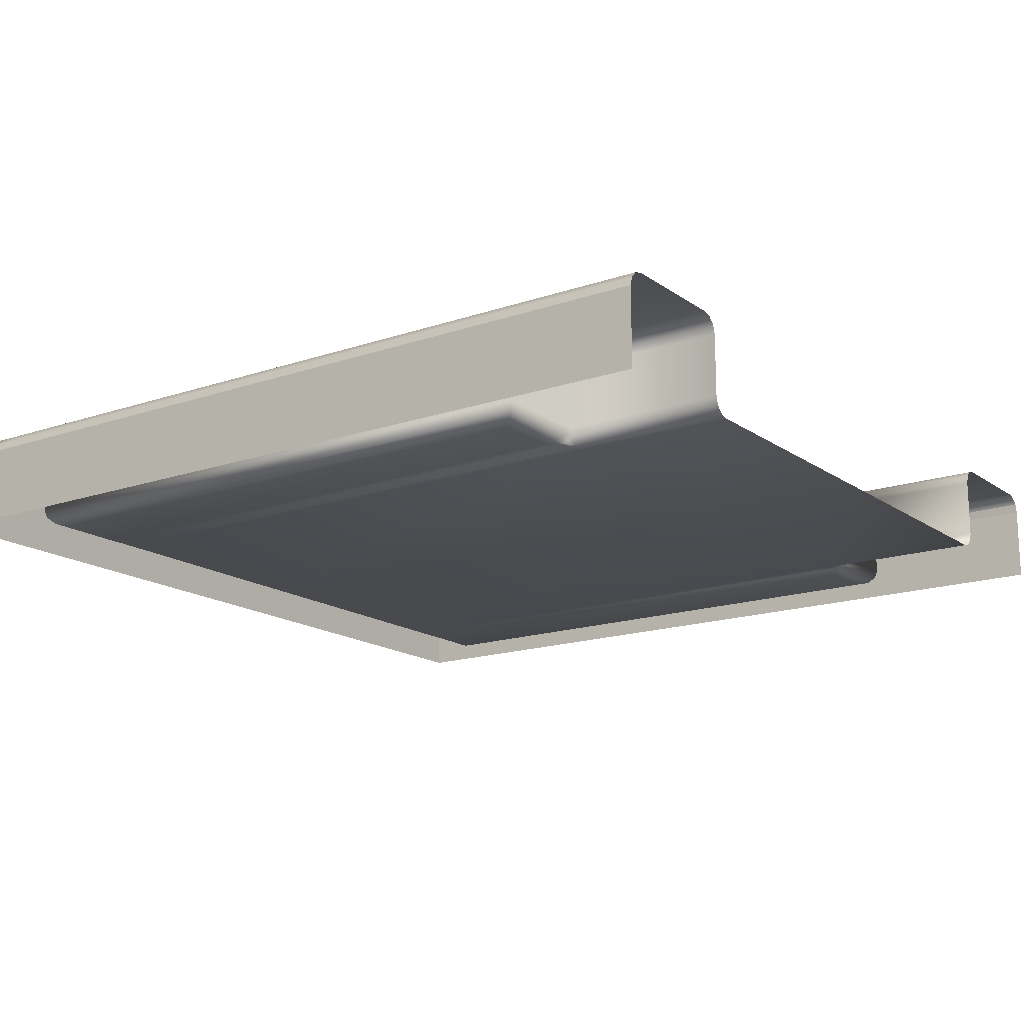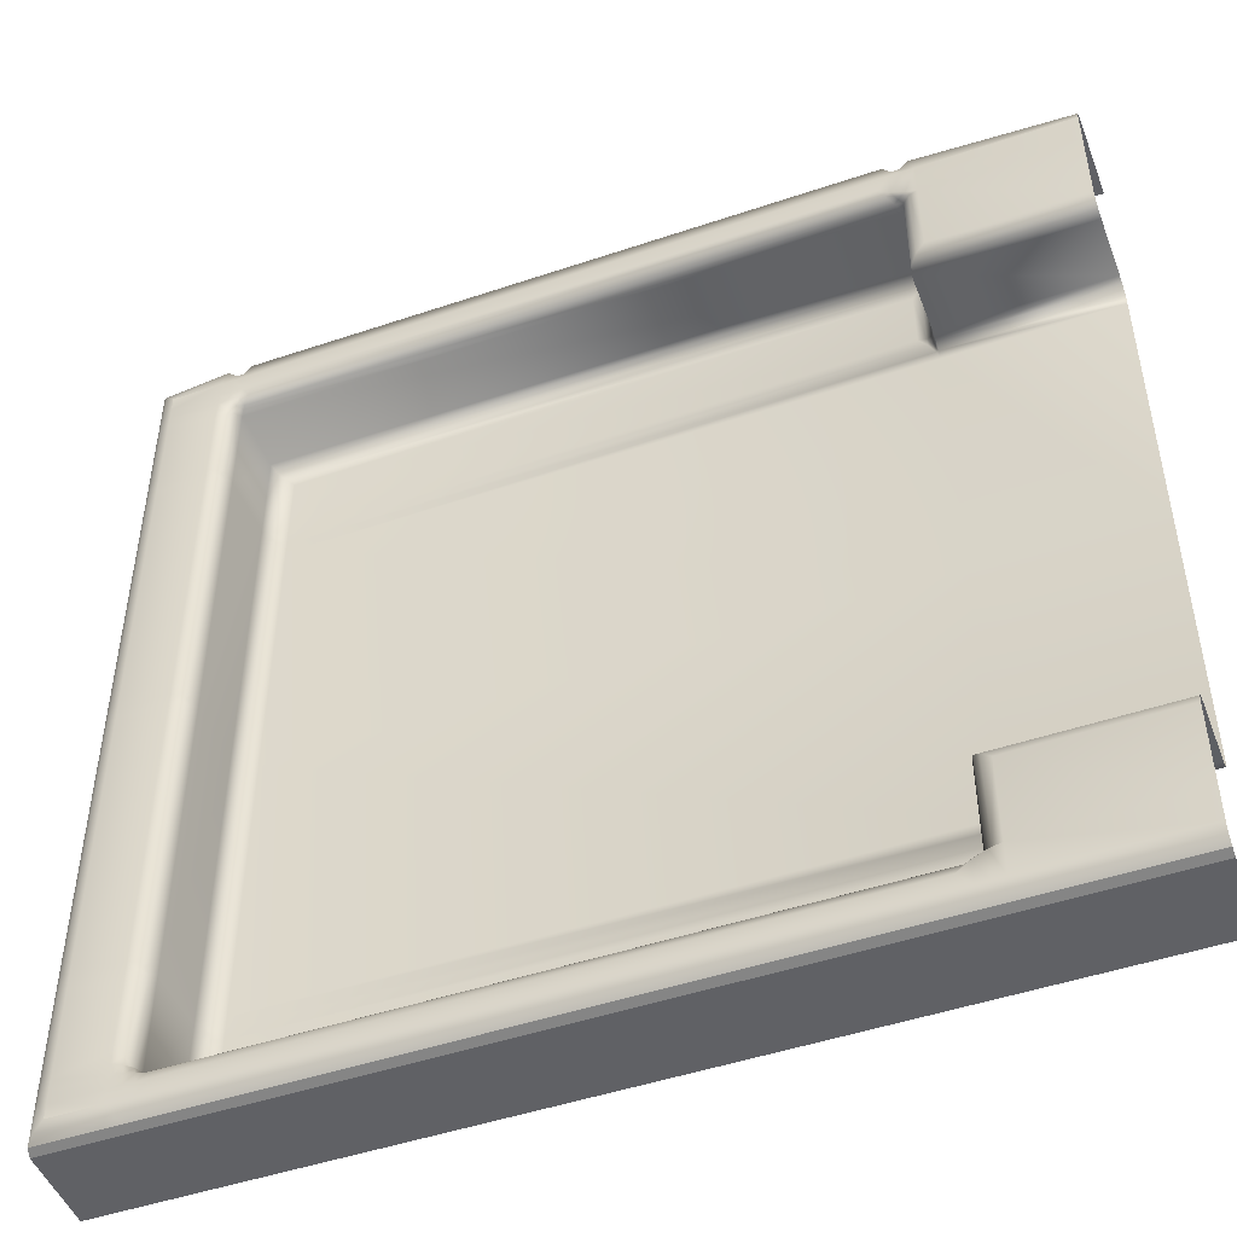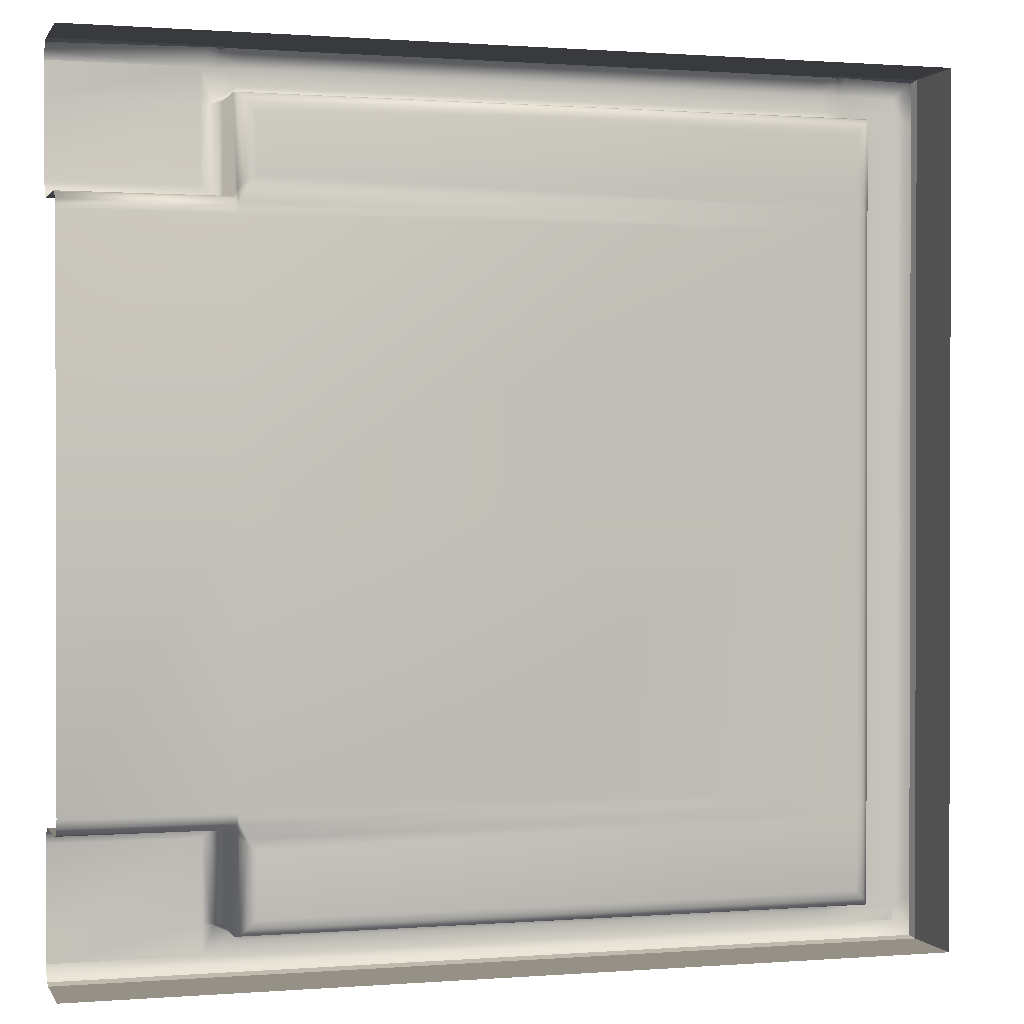
<metadata>
{"format":"obj","ext":"obj","renderer":"f3d","projection":"perspective","resolution":1024,"background":"white","views":[{"elev":-16.2,"azim":-144.7,"up":"+Y"},{"elev":-48.3,"azim":-159.3,"up":"+Z"},{"elev":0.7,"azim":-16.2,"up":"+Z"}]}
</metadata>
<code>
o Map.08_Plane
v 0.5 0 -0.5
v -0.5 -0 0.5
v 0.5 0 0.5
v -0.5 -0 -0.5
v 0.5 0 -0
v -0.5 -0 -0
v 0.5 0 -0.332
v 0.5 0 0.332
v 0.4051 0 0.5
v 0.4051 0 -0.5
v -0.3135 -0 -0.5
v -0.3135 -0 0.5
v -0.3135 -0 -0
v 0.5 0 0.441
v 0.5 0 -0.4446
v -0.5 0.1093 -0.4446
v -0.5 0.1093 0.441
v 0.4251 0.1093 0.48
v 0.3851 0.1093 0.48
v 0.4051 0.08927 0.5
v 0.4118 0.1093 0.48
v 0.4188 0.1066 0.5
v 0.4094 0.1066 0.49
v 0.3915 0.1063 0.5
v 0.3985 0.1093 0.48
v 0.4008 0.1066 0.49
v 0.4115 0.09907 0.5
v 0.3988 0.09923 0.5
v 0.4051 0.09927 0.4973
v 0.48 0.1093 0.48
v 0.5 0.08927 0.5
v 0.49 0.1066 0.49
v 0.4973 0.09927 0.4973
v 0.48 0.1093 0.461
v 0.5 0.08927 0.441
v 0.48 0.1093 0.421
v 0.4898 0.1063 0.4547
v 0.48 0.1093 0.4477
v 0.4895 0.1069 0.4454
v 0.4973 0.09927 0.4347
v 0.4973 0.09927 0.4474
v 0.4973 0.09927 0.441
v 0.48 0.1093 0.4344
v 0.49 0.1066 0.4274
v 0.4895 0.1069 0.4367
v -0.3335 0.1093 -0.48
v -0.2935 0.1093 -0.48
v -0.3135 0.08927 -0.5
v -0.3202 0.1093 -0.48
v -0.3271 0.1066 -0.49
v -0.3178 0.1066 -0.49
v -0.2999 0.1066 -0.49
v -0.3068 0.1093 -0.48
v -0.3092 0.1066 -0.49
v -0.3199 0.09927 -0.4973
v -0.3071 0.09927 -0.4973
v -0.3135 0.09927 -0.4973
v -0.5 0.1093 -0.48
v -0.5 0.08927 -0.5
v -0.5 0.1066 -0.49
v -0.5 0.09927 -0.4973
v 0.48 0.1093 -0.312
v 0.5 0.08927 -0.332
v 0.48 0.1093 -0.352
v 0.4898 0.1063 -0.3184
v 0.48 0.1093 -0.3253
v 0.4895 0.1069 -0.3277
v 0.4973 0.09927 -0.3384
v 0.4973 0.09927 -0.3256
v 0.4973 0.09927 -0.332
v 0.48 0.1093 -0.3386
v 0.49 0.1066 -0.3456
v 0.4895 0.1069 -0.3363
v 0.48 0.1093 -0.02
v 0.48 0.1093 0.02
v 0.5 0.08927 -0
v 0.48 0.1093 -0.006667
v 0.49 0.1066 -0.01363
v 0.4895 0.1069 -0.004313
v 0.4898 0.1063 0.01363
v 0.48 0.1093 0.006666
v 0.4895 0.1069 0.004312
v 0.4973 0.09927 -0.006374
v 0.4973 0.09927 0.006373
v 0.4973 0.09927 -0
v 0.4251 0.1093 -0.02
v 0.4051 0.08927 -0
v 0.4251 0.1093 0.02
v 0.4153 0.1063 -0.01363
v 0.4251 0.1093 -0.006667
v 0.4157 0.1069 -0.004313
v 0.4081 0.09907 0.006373
v 0.4078 0.09923 -0.006374
v 0.4107 0.1032 -0
v 0.4251 0.1093 0.006666
v 0.4152 0.1066 0.01363
v 0.4157 0.1069 0.004312
v 0.48 0.1093 -0.4246
v 0.5 0.08927 -0.4446
v 0.48 0.1093 -0.4646
v 0.4898 0.1063 -0.431
v 0.48 0.1093 -0.4379
v 0.4895 0.1069 -0.4403
v 0.4973 0.09927 -0.451
v 0.4973 0.09927 -0.4382
v 0.4973 0.09927 -0.4446
v 0.48 0.1093 -0.4513
v 0.49 0.1066 -0.4582
v 0.4895 0.1069 -0.4489
v 0.4251 0.1093 -0.312
v 0.4251 0.1093 -0.352
v 0.4051 0.08927 -0.332
v 0.4251 0.1093 -0.3253
v 0.4152 0.1066 -0.3184
v 0.4157 0.1069 -0.3277
v 0.4153 0.1063 -0.3456
v 0.4251 0.1093 -0.3386
v 0.4157 0.1069 -0.3363
v 0.4081 0.09907 -0.3256
v 0.4078 0.09923 -0.3384
v 0.4107 0.1032 -0.332
v 0.48 0.1093 0.312
v 0.48 0.1093 0.352
v 0.5 0.08927 0.332
v 0.48 0.1093 0.3253
v 0.49 0.1066 0.3184
v 0.4895 0.1069 0.3277
v 0.4898 0.1063 0.3456
v 0.48 0.1093 0.3386
v 0.4895 0.1069 0.3363
v 0.4973 0.09927 0.3256
v 0.4973 0.09927 0.3384
v 0.4973 0.09927 0.332
v -0.5 0.1093 0.352
v -0.5 0.08927 0.332
v -0.5 0.1066 0.342
v -0.5 0.09927 0.3347
v 0.4251 0.1093 0.352
v 0.4251 0.1093 0.312
v 0.4051 0.08927 0.332
v 0.4251 0.1093 0.3386
v 0.4152 0.1066 0.3456
v 0.4157 0.1069 0.3363
v 0.4153 0.1063 0.3184
v 0.4251 0.1093 0.3253
v 0.4157 0.1069 0.3277
v 0.4081 0.09907 0.3384
v 0.4078 0.09923 0.3256
v 0.4107 0.1032 0.332
v -0.2935 0.1093 0.48
v -0.3335 0.1093 0.48
v -0.3135 0.08927 0.5
v -0.3068 0.1093 0.48
v -0.2999 0.1066 0.5
v -0.3092 0.1066 0.49
v -0.3271 0.1063 0.5
v -0.3202 0.1093 0.48
v -0.3178 0.1066 0.49
v -0.3071 0.09907 0.5
v -0.3199 0.09923 0.5
v -0.3135 0.09927 0.4973
v 0.48 0.1093 -0.48
v 0.5 0.08927 -0.5
v 0.49 0.1066 -0.49
v 0.4973 0.09927 -0.4973
v 0.4251 0.1093 -0.48
v 0.4051 0.08927 -0.5
v 0.3851 0.1093 -0.48
v 0.4188 0.1066 -0.49
v 0.4118 0.1093 -0.48
v 0.4094 0.1066 -0.49
v 0.3988 0.09927 -0.4973
v 0.4115 0.09927 -0.4973
v 0.4051 0.09927 -0.4973
v 0.3985 0.1093 -0.48
v 0.3915 0.1066 -0.49
v 0.4008 0.1066 -0.49
v 0.4251 0.1093 -0.4246
v 0.4251 0.1093 -0.4646
v 0.3851 0.1093 -0.4646
v 0.4051 0.08927 -0.4446
v 0.4251 0.1093 -0.4379
v 0.4153 0.1063 -0.431
v 0.414 0.1073 -0.4411
v 0.4118 0.1093 -0.4646
v 0.4251 0.1093 -0.4513
v 0.4128 0.1084 -0.4523
v 0.3915 0.1063 -0.4548
v 0.3985 0.1093 -0.4646
v 0.4017 0.1073 -0.4534
v 0.4081 0.09907 -0.4382
v 0.3988 0.09907 -0.4475
v 0.405 0.1039 -0.4445
v 0.4251 0.1093 0.461
v 0.4251 0.1093 0.421
v 0.4051 0.08927 0.441
v 0.3851 0.1093 0.461
v 0.4251 0.1093 0.4477
v 0.4118 0.1093 0.461
v 0.4128 0.1084 0.4487
v 0.4153 0.1063 0.4274
v 0.4251 0.1093 0.4344
v 0.414 0.1073 0.4376
v 0.3988 0.09907 0.444
v 0.4081 0.09907 0.4347
v 0.405 0.1039 0.4409
v 0.3985 0.1093 0.461
v 0.3915 0.1063 0.4512
v 0.4017 0.1073 0.4499
v -0.5 0.08927 0.5
v -0.5 0.1093 0.48
v -0.5 0.09927 0.4973
v -0.5 0.1066 0.49
v -0.5 0.08927 -0.332
v -0.5 0.1093 -0.352
v -0.5 0.09927 -0.3347
v -0.5 0.1066 -0.342
v -0.3135 0.08927 -0.332
v -0.3335 0.1093 -0.352
v -0.3162 0.09927 -0.3347
v -0.3235 0.1066 -0.342
v -0.3335 0.1093 0.352
v -0.3135 0.08927 0.332
v -0.3235 0.1066 0.342
v -0.3162 0.09927 0.3347
v -0.3135 0.08927 -0.4446
v -0.2935 0.1093 -0.4646
v -0.3335 0.1093 -0.4446
v -0.3071 0.09907 -0.4475
v -0.3165 0.09909 -0.4446
v -0.3123 0.1036 -0.4469
v -0.3063 0.1093 -0.4548
v -0.2999 0.1063 -0.4548
v -0.3089 0.1069 -0.4503
v -0.3237 0.1063 -0.4446
v -0.3209 0.1093 -0.4475
v -0.3167 0.1069 -0.4469
v -0.2935 0.1093 0.461
v -0.3135 0.08927 0.441
v -0.3335 0.1093 0.441
v -0.2999 0.1063 0.4512
v -0.3063 0.1093 0.4512
v -0.3089 0.1069 0.4467
v -0.3165 0.09909 0.441
v -0.3071 0.09907 0.444
v -0.3123 0.1036 0.4434
v -0.3209 0.1093 0.4439
v -0.3237 0.1063 0.441
v -0.3167 0.1069 0.4433
v -0.5 -0 -0.312
v -0.5 0.02 -0.332
v -0.5 0.002679 -0.322
v -0.5 0.01 -0.3293
v -0.5 0.02 0.332
v -0.5 -0 0.312
v -0.5 0.01 0.3293
v -0.5 0.002679 0.322
v 0.4051 0.02 -0
v 0.3851 0 -0
v 0.4024 0.01 -0
v 0.3951 0.00268 -0
v 0.3851 0 -0.312
v 0.4051 0.02 -0.332
v 0.3851 0 -0.352
v 0.3949 0.002953 -0.3184
v 0.3851 0 -0.3253
v 0.3946 0.002382 -0.3277
v 0.4022 0.01021 -0.3384
v 0.4025 0.01004 -0.3256
v 0.3995 0.006103 -0.332
v 0.3851 0 -0.3386
v 0.3951 0.002658 -0.3456
v 0.3946 0.002382 -0.3363
v 0.3851 0 0.352
v 0.4051 0.02 0.332
v 0.3851 0 0.312
v 0.3949 0.002953 0.3456
v 0.3851 0 0.3386
v 0.3946 0.002382 0.3363
v 0.4022 0.01021 0.3256
v 0.4025 0.01004 0.3384
v 0.3995 0.006103 0.332
v 0.3851 0 0.3253
v 0.3951 0.002658 0.3184
v 0.3946 0.002382 0.3277
v -0.2935 -0 -0.352
v -0.3135 0.02 -0.332
v -0.3135 -0 -0.312
v -0.3033 0.002953 -0.3456
v -0.3033 -0 -0.3392
v -0.3078 0.002338 -0.3365
v -0.3135 0.01018 -0.329
v -0.3105 0.01021 -0.3384
v -0.3112 0.005664 -0.3332
v -0.3106 -0 -0.3246
v -0.3135 0.002968 -0.3218
v -0.3112 0.002355 -0.3288
v -0.2935 -0 0.352
v -0.3135 -0 0.312
v -0.3135 0.02 0.332
v -0.3033 -0 0.3392
v -0.3033 0.002953 0.3456
v -0.3078 0.002338 0.3365
v -0.3135 0.002968 0.3218
v -0.3106 -0 0.3246
v -0.3112 0.002355 0.3288
v -0.3105 0.01021 0.3384
v -0.3135 0.01018 0.329
v -0.3112 0.005664 0.3332
v 0.3851 0 0.421
v 0.4051 0.02 0.441
v 0.3951 0.00268 0.431
v 0.4024 0.01 0.4384
v -0.3135 0.02 0.441
v -0.2935 -0 0.421
v -0.3108 0.01 0.4384
v -0.3035 0.002679 0.431
v 0.4051 0.02 -0.4446
v 0.3851 0 -0.4246
v 0.4024 0.01 -0.4419
v 0.3951 0.00268 -0.4346
v -0.2935 -0 -0.4246
v -0.3135 0.02 -0.4446
v -0.3035 0.002679 -0.4346
v -0.3108 0.01 -0.4419
f 8 35 14
f 10 163 1
f 5 124 8
f 15 63 7
f 14 31 3
f 3 20 9
f 11 167 10
f 4 48 11
f 7 76 5
f 12 210 2
f 15 163 99
f 20 29 28
f 35 42 41
f 48 57 56
f 63 70 69
f 76 85 84
f 99 106 105
f 124 133 132
f 152 161 160
f 167 174 173
f 31 27 20
f 41 31 35
f 59 55 48
f 69 76 63
f 68 99 105
f 131 76 84
f 20 159 152
f 163 173 165
f 48 172 167
f 210 160 212
f 40 124 132
f 104 163 165
f 9 152 12
f 8 124 35
f 10 167 163
f 5 76 124
f 15 99 63
f 14 35 31
f 3 31 20
f 11 48 167
f 4 59 48
f 7 63 76
f 12 152 210
f 15 1 163
f 20 27 29
f 35 40 42
f 48 55 57
f 63 68 70
f 76 83 85
f 99 104 106
f 124 131 133
f 152 159 161
f 167 172 174
f 31 33 27
f 41 33 31
f 59 61 55
f 69 83 76
f 68 63 99
f 131 124 76
f 20 28 159
f 163 167 173
f 48 56 172
f 210 152 160
f 40 35 124
f 104 99 163
f 9 20 152
f 16 219 228
f 287 214 251
f 322 264 319
f 254 223 300
f 6 299 13
f 58 228 46
f 166 100 162
f 138 36 123
f 275 87 258
f 263 181 318
f 258 112 263
f 311 140 275
f 17 151 240
f 88 122 75
f 34 18 30
f 47 180 168
f 300 239 314
f 110 74 62
f 298 310 274
f 13 276 259
f 134 240 222
f 323 218 287
f 178 64 98
f 288 259 262
f 318 226 323
f 238 19 197
f 314 196 311
f 18 23 22
f 21 26 23
f 19 26 25
f 28 26 24
f 27 23 29
f 23 26 29
f 37 38 34
f 41 39 37
f 40 45 42
f 43 44 36
f 38 45 43
f 39 42 45
f 49 50 46
f 49 54 51
f 52 53 47
f 56 54 52
f 55 51 57
f 51 54 57
f 65 66 62
f 69 67 65
f 68 73 70
f 71 72 64
f 66 73 71
f 67 70 73
f 77 78 74
f 77 82 79
f 80 81 75
f 84 82 80
f 83 79 85
f 79 82 85
f 89 90 86
f 93 91 89
f 92 93 87
f 92 97 94
f 95 96 88
f 90 97 95
f 91 94 97
f 101 102 98
f 105 103 101
f 104 109 106
f 107 108 100
f 107 103 109
f 103 106 109
f 113 114 110
f 113 118 115
f 116 117 111
f 120 118 116
f 119 120 112
f 119 115 121
f 115 118 121
f 125 126 122
f 125 130 127
f 128 129 123
f 132 130 128
f 131 127 133
f 127 130 133
f 141 142 138
f 141 146 143
f 144 145 139
f 148 146 144
f 147 148 140
f 147 143 149
f 143 146 149
f 150 155 154
f 157 155 153
f 151 158 157
f 160 158 156
f 159 155 161
f 155 158 161
f 169 170 166
f 173 171 169
f 172 177 174
f 175 176 168
f 170 177 175
f 171 174 177
f 182 183 178
f 186 184 182
f 179 187 186
f 185 190 187
f 188 189 180
f 192 190 188
f 191 192 181
f 191 184 193
f 187 193 184
f 194 200 199
f 198 203 200
f 201 202 195
f 205 203 201
f 204 205 196
f 204 209 206
f 207 208 197
f 199 209 207
f 200 206 209
f 229 230 226
f 229 234 231
f 232 233 227
f 236 234 232
f 235 236 228
f 230 237 235
f 231 234 237
f 241 242 238
f 245 243 241
f 244 245 239
f 244 249 246
f 247 248 240
f 247 243 249
f 243 246 249
f 33 22 27
f 22 30 18
f 30 37 34
f 32 41 37
f 61 50 55
f 60 46 50
f 62 78 65
f 65 83 69
f 88 81 95
f 81 90 95
f 90 74 86
f 98 72 101
f 101 68 105
f 62 113 110
f 113 71 117
f 71 111 117
f 75 126 80
f 80 131 84
f 138 129 141
f 129 145 141
f 145 122 139
f 159 24 154
f 24 150 154
f 173 164 165
f 169 162 164
f 140 92 87
f 92 144 96
f 96 139 88
f 112 191 181
f 120 183 191
f 116 178 183
f 87 119 112
f 119 89 114
f 114 86 110
f 197 25 207
f 207 21 199
f 199 18 194
f 172 52 176
f 52 168 176
f 212 156 213
f 213 151 211
f 214 220 216
f 216 221 217
f 217 219 215
f 222 136 134
f 224 137 136
f 225 135 137
f 219 235 228
f 221 230 235
f 220 226 230
f 151 247 240
f 157 242 247
f 153 238 242
f 123 44 128
f 128 40 132
f 196 147 140
f 147 201 142
f 142 195 138
f 222 248 224
f 224 244 225
f 225 239 223
f 197 241 238
f 208 245 241
f 204 239 245
f 34 198 194
f 38 202 198
f 43 195 202
f 162 108 164
f 164 104 165
f 180 175 168
f 175 185 170
f 185 166 170
f 46 236 49
f 49 232 53
f 53 227 47
f 181 229 226
f 192 233 229
f 188 227 233
f 178 102 182
f 102 186 182
f 107 179 186
f 265 266 262
f 269 267 265
f 268 269 263
f 268 273 270
f 271 272 264
f 271 267 273
f 267 270 273
f 277 278 274
f 281 279 277
f 280 281 275
f 280 285 282
f 283 284 276
f 283 279 285
f 279 282 285
f 289 290 286
f 293 291 289
f 292 293 287
f 292 297 294
f 295 296 288
f 295 291 297
f 291 294 297
f 301 302 298
f 305 303 301
f 304 305 299
f 308 306 304
f 307 308 300
f 307 303 309
f 303 306 309
f 262 295 288
f 266 290 295
f 271 286 290
f 298 278 301
f 301 283 305
f 305 276 299
f 276 261 259
f 284 260 261
f 280 258 260
f 319 272 321
f 321 268 320
f 268 318 320
f 262 261 265
f 265 260 269
f 269 258 263
f 250 296 252
f 296 253 252
f 292 251 253
f 254 308 256
f 308 257 256
f 304 255 257
f 323 293 325
f 325 289 324
f 289 322 324
f 310 277 274
f 312 281 277
f 281 311 275
f 314 307 300
f 316 302 307
f 302 315 298
f 311 316 314
f 313 317 316
f 312 315 317
f 319 324 322
f 321 325 324
f 320 323 325
f 250 13 288
f 16 215 219
f 287 218 214
f 322 286 264
f 254 135 223
f 6 255 299
f 58 16 228
f 166 179 100
f 138 195 36
f 275 140 87
f 263 112 181
f 258 87 112
f 311 196 140
f 17 211 151
f 88 139 122
f 34 194 18
f 47 227 180
f 300 223 239
f 110 86 74
f 298 315 310
f 13 299 276
f 134 17 240
f 323 226 218
f 178 111 64
f 288 13 259
f 318 181 226
f 238 150 19
f 314 239 196
f 18 21 23
f 21 25 26
f 19 24 26
f 28 29 26
f 27 22 23
f 37 39 38
f 41 42 39
f 40 44 45
f 43 45 44
f 38 39 45
f 49 51 50
f 49 53 54
f 52 54 53
f 56 57 54
f 55 50 51
f 65 67 66
f 69 70 67
f 68 72 73
f 71 73 72
f 66 67 73
f 77 79 78
f 77 81 82
f 80 82 81
f 84 85 82
f 83 78 79
f 89 91 90
f 93 94 91
f 92 94 93
f 92 96 97
f 95 97 96
f 90 91 97
f 101 103 102
f 105 106 103
f 104 108 109
f 107 109 108
f 107 102 103
f 113 115 114
f 113 117 118
f 116 118 117
f 120 121 118
f 119 121 120
f 119 114 115
f 125 127 126
f 125 129 130
f 128 130 129
f 132 133 130
f 131 126 127
f 141 143 142
f 141 145 146
f 144 146 145
f 148 149 146
f 147 149 148
f 147 142 143
f 150 153 155
f 157 158 155
f 151 156 158
f 160 161 158
f 159 154 155
f 169 171 170
f 173 174 171
f 172 176 177
f 175 177 176
f 170 171 177
f 182 184 183
f 186 187 184
f 179 185 187
f 185 189 190
f 188 190 189
f 192 193 190
f 191 193 192
f 191 183 184
f 187 190 193
f 194 198 200
f 198 202 203
f 201 203 202
f 205 206 203
f 204 206 205
f 204 208 209
f 207 209 208
f 199 200 209
f 200 203 206
f 229 231 230
f 229 233 234
f 232 234 233
f 236 237 234
f 235 237 236
f 230 231 237
f 241 243 242
f 245 246 243
f 244 246 245
f 244 248 249
f 247 249 248
f 247 242 243
f 33 32 22
f 22 32 30
f 30 32 37
f 32 33 41
f 61 60 50
f 60 58 46
f 62 74 78
f 65 78 83
f 88 75 81
f 81 77 90
f 90 77 74
f 98 64 72
f 101 72 68
f 62 66 113
f 113 66 71
f 71 64 111
f 75 122 126
f 80 126 131
f 138 123 129
f 129 125 145
f 145 125 122
f 159 28 24
f 24 19 150
f 173 169 164
f 169 166 162
f 140 148 92
f 92 148 144
f 96 144 139
f 112 120 191
f 120 116 183
f 116 111 178
f 87 93 119
f 119 93 89
f 114 89 86
f 197 19 25
f 207 25 21
f 199 21 18
f 172 56 52
f 52 47 168
f 212 160 156
f 213 156 151
f 214 218 220
f 216 220 221
f 217 221 219
f 222 224 136
f 224 225 137
f 225 223 135
f 219 221 235
f 221 220 230
f 220 218 226
f 151 157 247
f 157 153 242
f 153 150 238
f 123 36 44
f 128 44 40
f 196 205 147
f 147 205 201
f 142 201 195
f 222 240 248
f 224 248 244
f 225 244 239
f 197 208 241
f 208 204 245
f 204 196 239
f 34 38 198
f 38 43 202
f 43 36 195
f 162 100 108
f 164 108 104
f 180 189 175
f 175 189 185
f 185 179 166
f 46 228 236
f 49 236 232
f 53 232 227
f 181 192 229
f 192 188 233
f 188 180 227
f 178 98 102
f 102 107 186
f 107 100 179
f 265 267 266
f 269 270 267
f 268 270 269
f 268 272 273
f 271 273 272
f 271 266 267
f 277 279 278
f 281 282 279
f 280 282 281
f 280 284 285
f 283 285 284
f 283 278 279
f 289 291 290
f 293 294 291
f 292 294 293
f 292 296 297
f 295 297 296
f 295 290 291
f 301 303 302
f 305 306 303
f 304 306 305
f 308 309 306
f 307 309 308
f 307 302 303
f 262 266 295
f 266 271 290
f 271 264 286
f 298 274 278
f 301 278 283
f 305 283 276
f 276 284 261
f 284 280 260
f 280 275 258
f 319 264 272
f 321 272 268
f 268 263 318
f 262 259 261
f 265 261 260
f 269 260 258
f 250 288 296
f 296 292 253
f 292 287 251
f 254 300 308
f 308 304 257
f 304 299 255
f 323 287 293
f 325 293 289
f 289 286 322
f 310 312 277
f 312 313 281
f 281 313 311
f 314 316 307
f 316 317 302
f 302 317 315
f 311 313 316
f 313 312 317
f 312 310 315
f 319 321 324
f 321 320 325
f 320 318 323
f 250 6 13

</code>
